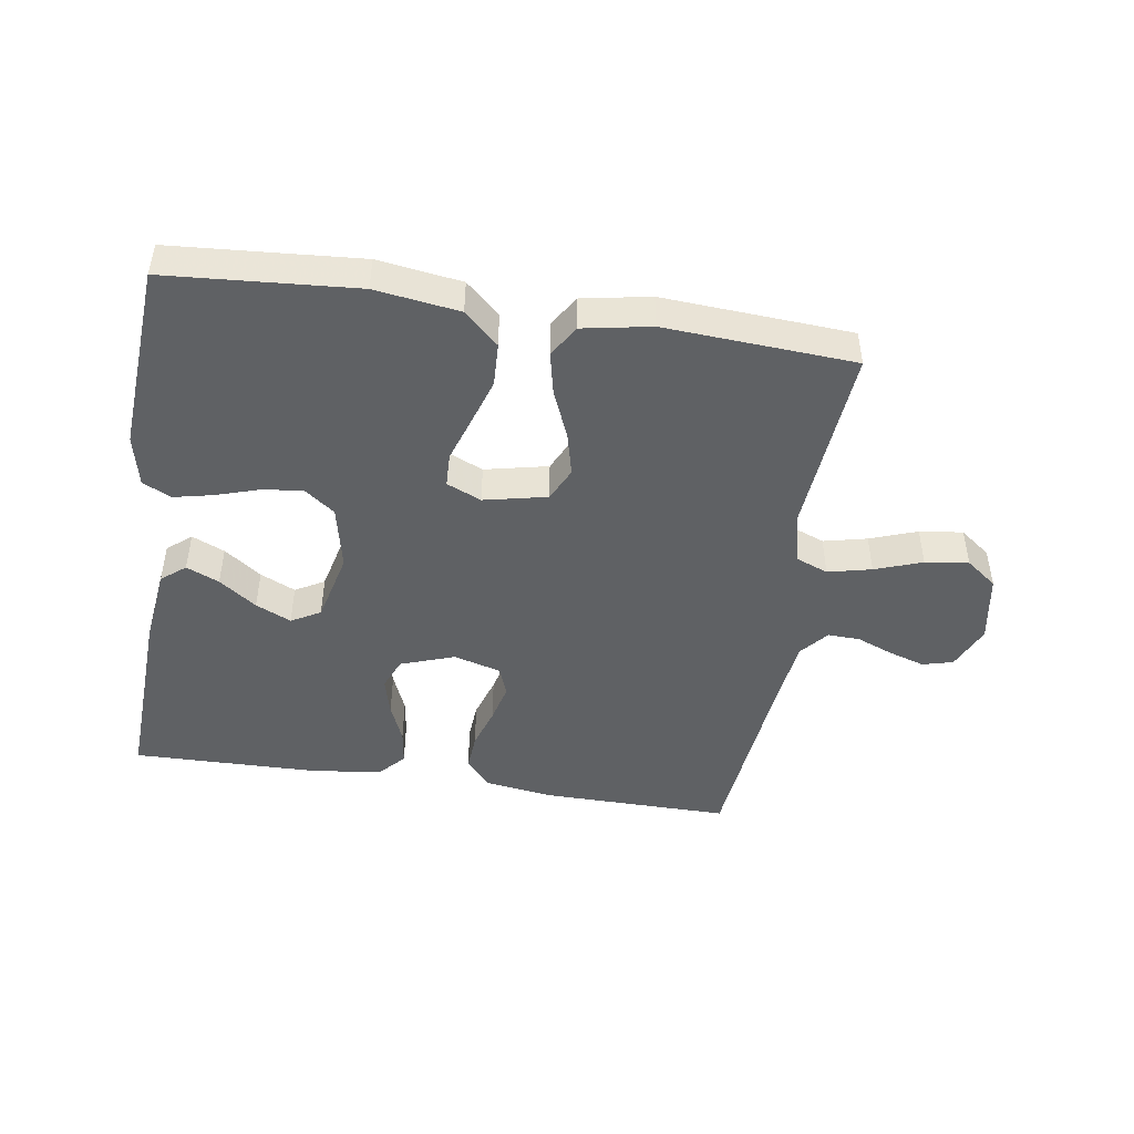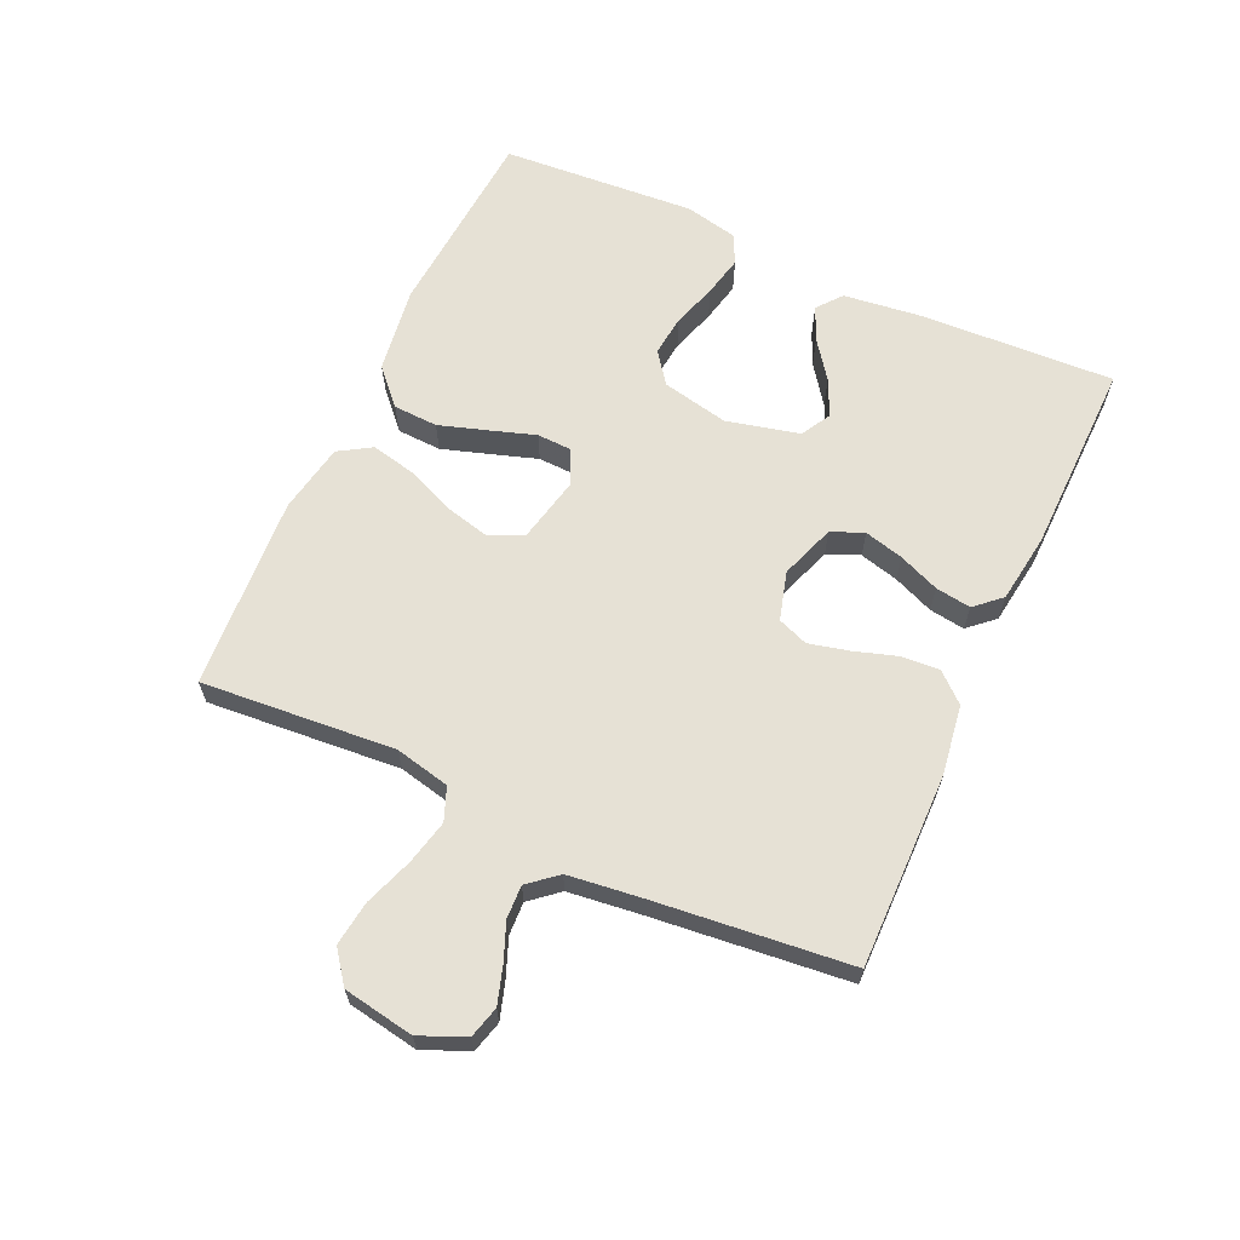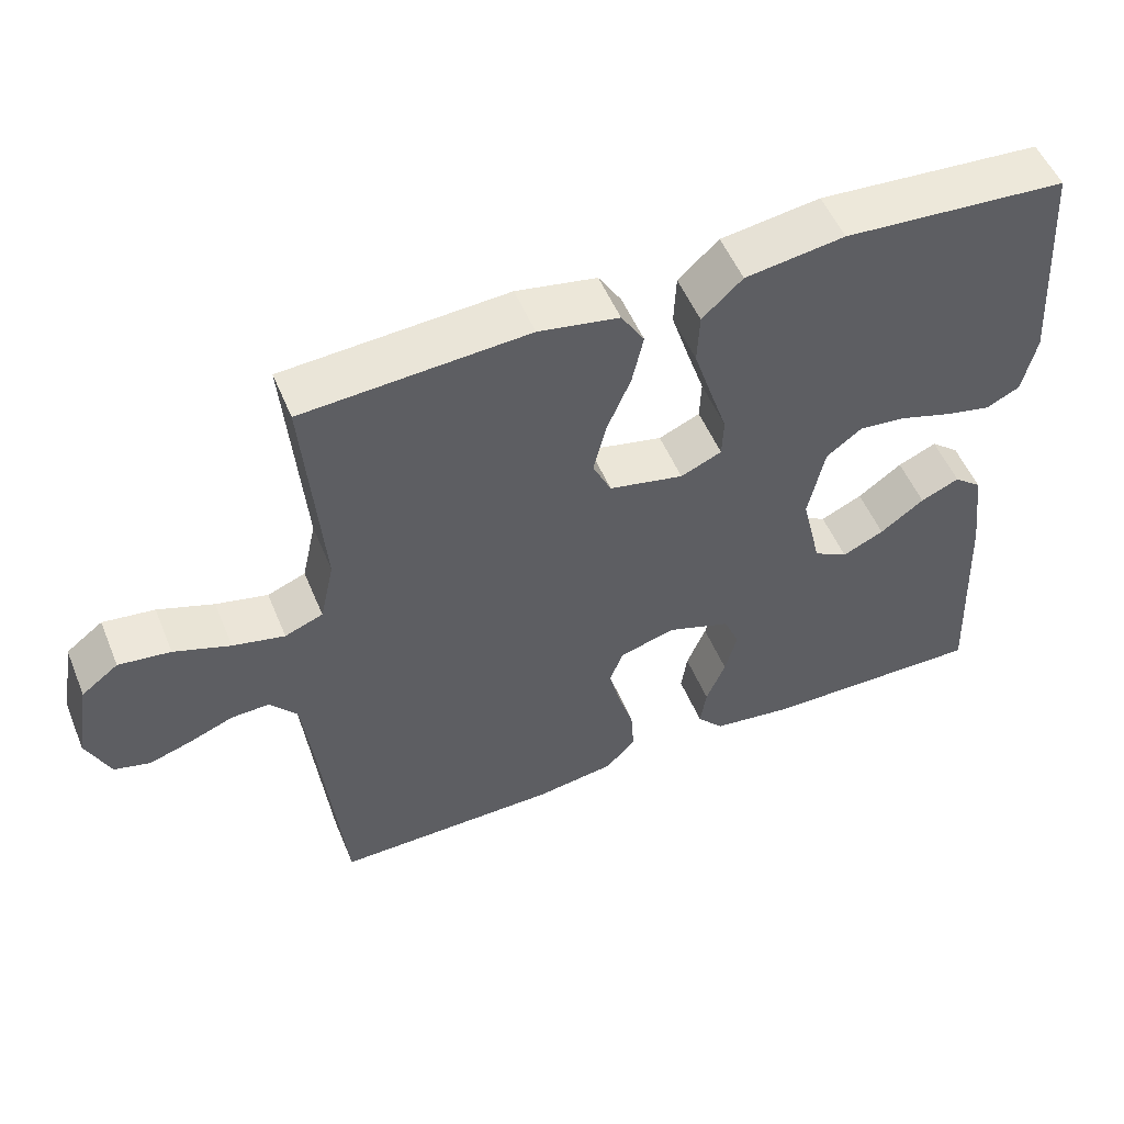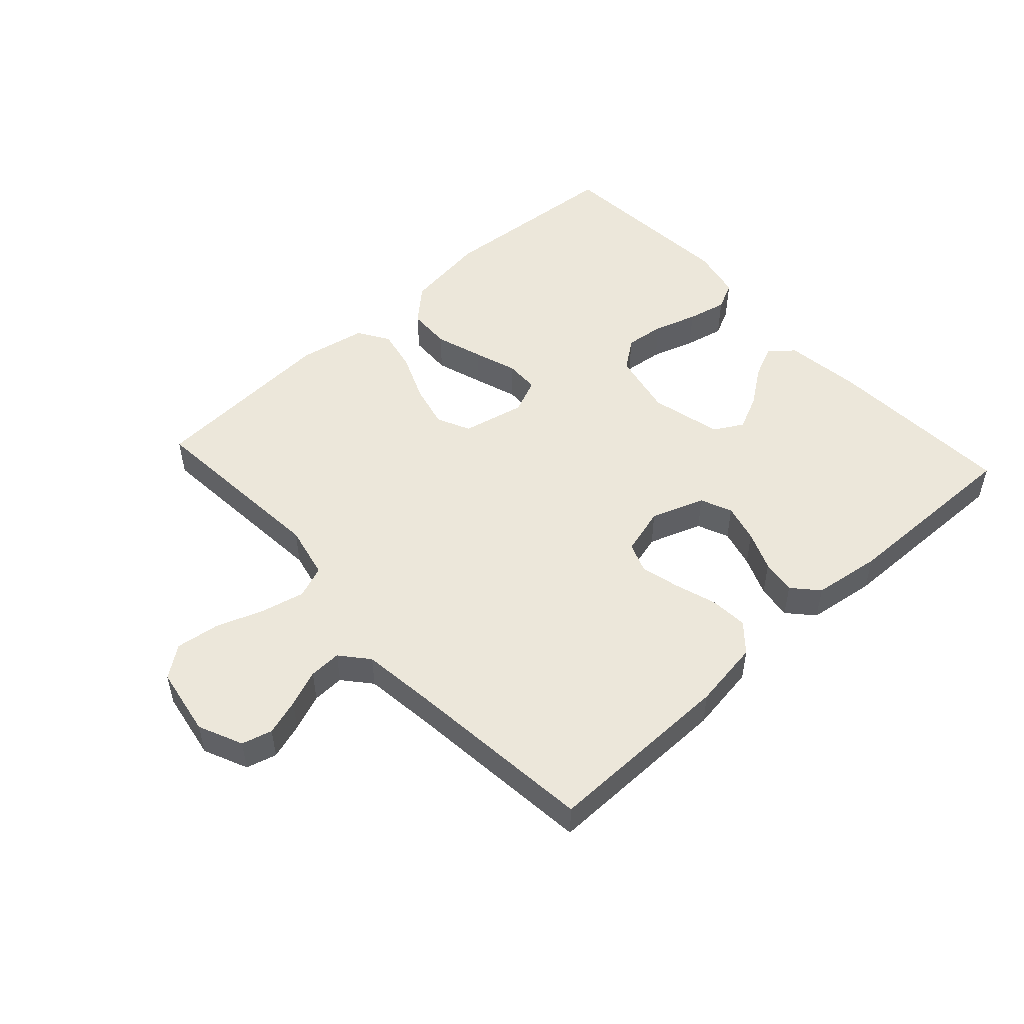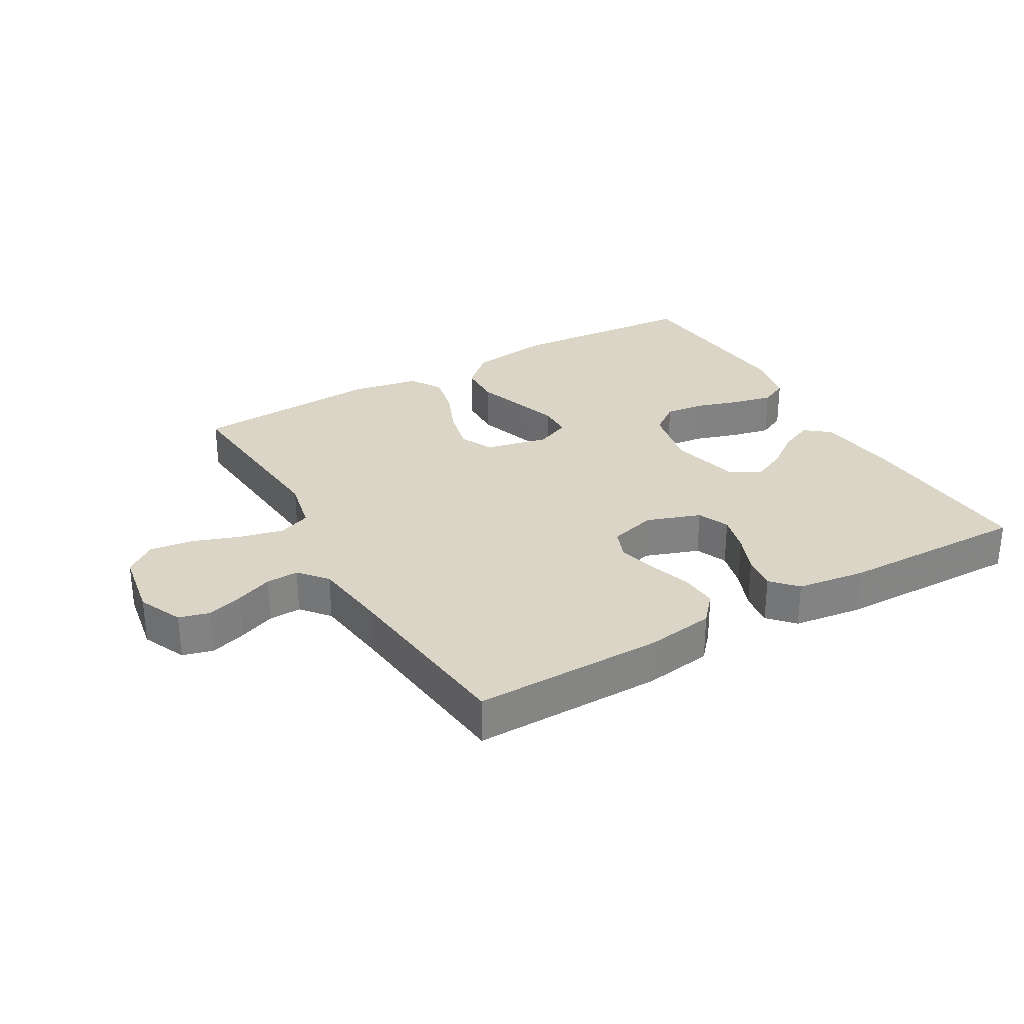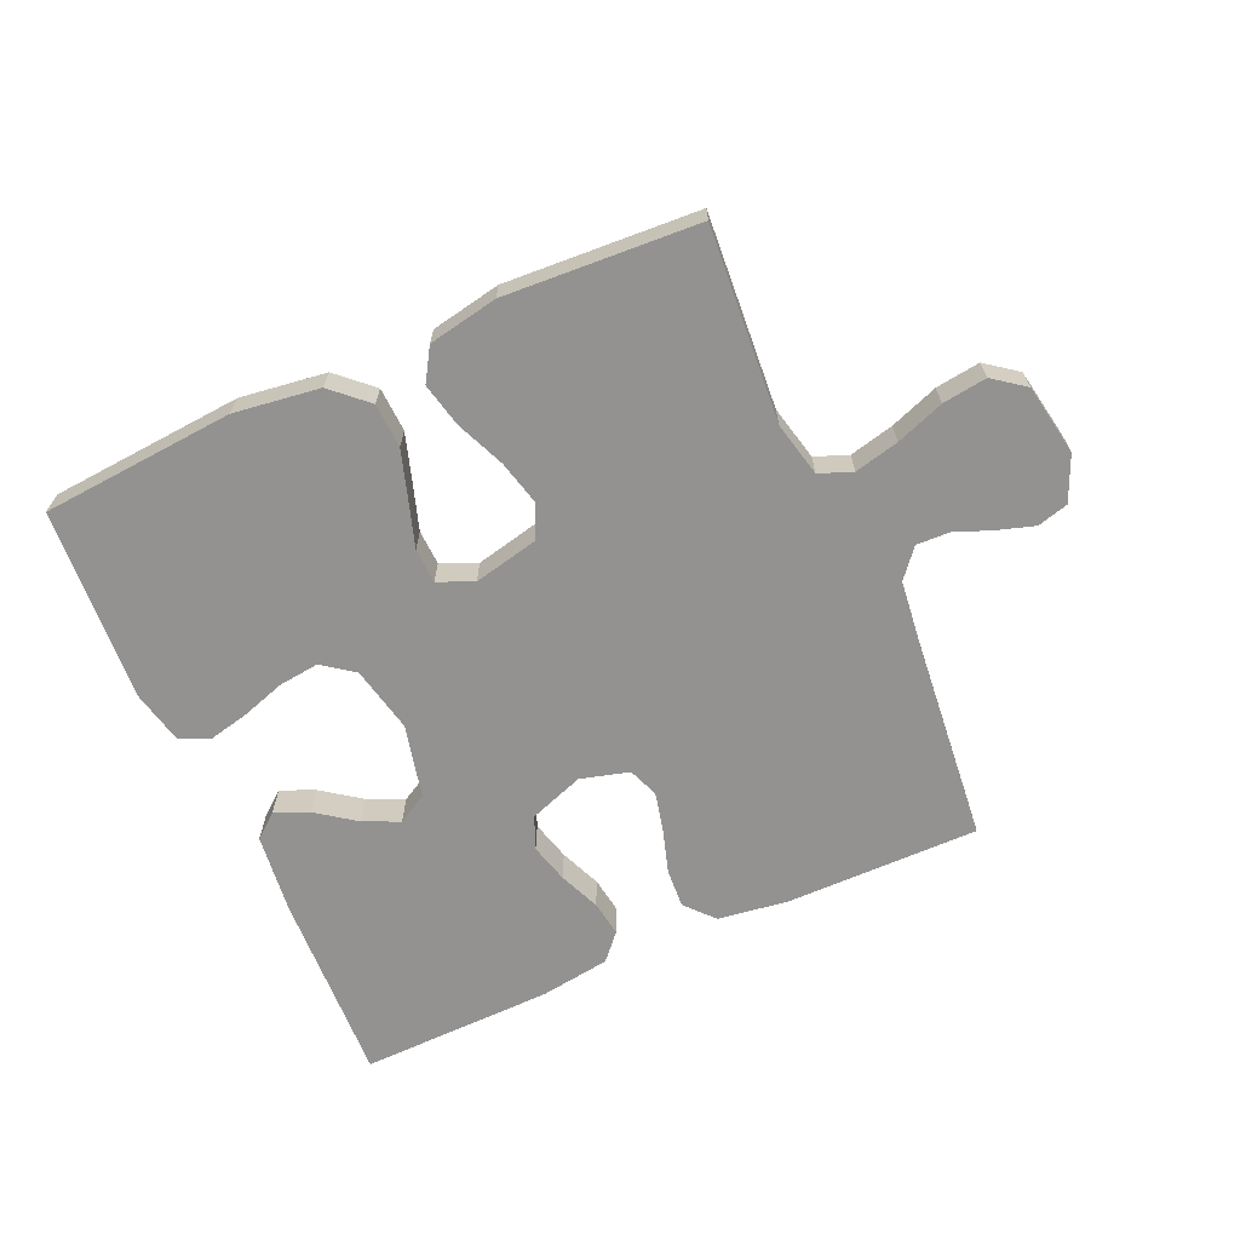
<metadata>
{"format":"obj","ext":"obj","renderer":"f3d","projection":"perspective","resolution":1024,"background":"white","views":[{"elev":-46.4,"azim":-8.8,"up":"+Y"},{"elev":64.1,"azim":114.5,"up":"+Y"},{"elev":52.8,"azim":157.7,"up":"+Z"},{"elev":50.6,"azim":137.5,"up":"+Y"},{"elev":29.5,"azim":149.9,"up":"+Y"},{"elev":-66.5,"azim":24.2,"up":"+Y"}]}
</metadata>
<code>
v 0.5 0.07 -0.5
v 0.2 0.07 -0.497
v 0.092 0.07 -0.481
v 0.053 0.07 -0.437
v 0.057 0.07 -0.377
v 0.078 0.07 -0.311
v 0.093 0.07 -0.249
v 0.075 0.07 -0.202
v 0 0.07 -0.181
v -0.085 0.07 -0.211
v -0.106 0.07 -0.261
v -0.09 0.07 -0.322
v -0.064 0.07 -0.385
v -0.056 0.07 -0.44
v -0.092 0.07 -0.48
v -0.2 0.07 -0.495
v -0.5 0.07 -0.5
v -0.486 0.07 -0.2
v -0.471 0.07 -0.078
v -0.433 0.07 -0.047
v -0.381 0.07 -0.07
v -0.322 0.07 -0.113
v -0.266 0.07 -0.139
v -0.22 0.07 -0.113
v -0.193 0.07 0
v -0.215 0.07 0.103
v -0.263 0.07 0.139
v -0.326 0.07 0.132
v -0.395 0.07 0.11
v -0.458 0.07 0.096
v -0.503 0.07 0.118
v -0.521 0.07 0.2
v -0.5 0.07 0.5
v -0.2 0.07 0.522
v -0.067 0.07 0.503
v -0.013 0.07 0.453
v -0.01 0.07 0.384
v -0.034 0.07 0.309
v -0.057 0.07 0.239
v -0.055 0.07 0.185
v 0 0.07 0.161
v 0.1 0.07 0.183
v 0.125 0.07 0.236
v 0.108 0.07 0.305
v 0.076 0.07 0.381
v 0.061 0.07 0.449
v 0.092 0.07 0.499
v 0.2 0.07 0.519
v 0.5 0.07 0.5
v 0.476 0.07 0.2
v 0.495 0.07 0.115
v 0.546 0.07 0.095
v 0.615 0.07 0.111
v 0.69 0.07 0.138
v 0.759 0.07 0.147
v 0.808 0.07 0.11
v 0.827 0.07 0
v 0.796 0.07 -0.07
v 0.748 0.07 -0.083
v 0.691 0.07 -0.065
v 0.633 0.07 -0.042
v 0.582 0.07 -0.04
v 0.545 0.07 -0.084
v 0.531 0.07 -0.2
v 0.5 0 -0.5
v 0.2 0 -0.497
v 0.092 0 -0.481
v 0.053 0 -0.437
v 0.057 0 -0.377
v 0.078 0 -0.311
v 0.093 0 -0.249
v 0.075 0 -0.202
v 0 0 -0.181
v -0.085 0 -0.211
v -0.106 0 -0.261
v -0.09 0 -0.322
v -0.064 0 -0.385
v -0.056 0 -0.44
v -0.092 0 -0.48
v -0.2 0 -0.495
v -0.5 0 -0.5
v -0.486 0 -0.2
v -0.471 0 -0.078
v -0.433 0 -0.047
v -0.381 0 -0.07
v -0.322 0 -0.113
v -0.266 0 -0.139
v -0.22 0 -0.113
v -0.193 0 0
v -0.215 0 0.103
v -0.263 0 0.139
v -0.326 0 0.132
v -0.395 0 0.11
v -0.458 0 0.096
v -0.503 0 0.118
v -0.521 0 0.2
v -0.5 0 0.5
v -0.2 0 0.522
v -0.067 0 0.503
v -0.013 0 0.453
v -0.01 0 0.384
v -0.034 0 0.309
v -0.057 0 0.239
v -0.055 0 0.185
v 0 0 0.161
v 0.1 0 0.183
v 0.125 0 0.236
v 0.108 0 0.305
v 0.076 0 0.381
v 0.061 0 0.449
v 0.092 0 0.499
v 0.2 0 0.519
v 0.5 0 0.5
v 0.476 0 0.2
v 0.495 0 0.115
v 0.546 0 0.095
v 0.615 0 0.111
v 0.69 0 0.138
v 0.759 0 0.147
v 0.808 0 0.11
v 0.827 0 0
v 0.796 0 -0.07
v 0.748 0 -0.083
v 0.691 0 -0.065
v 0.633 0 -0.042
v 0.582 0 -0.04
v 0.545 0 -0.084
v 0.531 0 -0.2
f 58 59 60 61
f 56 57 58 61
f 56 61 62
f 53 54 55 56
f 52 53 56 62
f 51 52 62 63
f 47 48 49 50
f 47 50 51
f 44 45 46 47
f 43 44 47 51
f 42 43 51 63
f 36 37 38 39
f 34 35 36 39
f 34 39 40
f 33 34 40
f 32 33 40
f 28 29 30 31
f 27 28 31 32
f 19 20 21 22
f 19 22 23
f 18 19 23
f 17 18 23
f 16 17 23 24
f 12 13 14 15
f 11 12 15 16
f 3 4 5 6
f 3 6 7
f 64 1 2 3
f 64 3 7
f 41 42 63 64
f 41 64 7 8
f 27 32 40 41
f 26 27 41
f 25 26 41 8
f 11 16 24 25
f 10 11 25
f 9 10 25
f 8 9 25
f 125 124 123 122
f 125 122 121 120
f 126 125 120
f 120 119 118 117
f 126 120 117 116
f 127 126 116 115
f 114 113 112 111
f 115 114 111
f 111 110 109 108
f 115 111 108 107
f 127 115 107 106
f 103 102 101 100
f 103 100 99 98
f 104 103 98
f 104 98 97
f 104 97 96
f 95 94 93 92
f 96 95 92 91
f 86 85 84 83
f 87 86 83
f 87 83 82
f 87 82 81
f 88 87 81 80
f 79 78 77 76
f 80 79 76 75
f 70 69 68 67
f 71 70 67
f 67 66 65 128
f 71 67 128
f 128 127 106 105
f 72 71 128 105
f 105 104 96 91
f 105 91 90
f 72 105 90 89
f 89 88 80 75
f 89 75 74
f 89 74 73
f 89 73 72
f 1 65 66 2
f 2 66 67 3
f 3 67 68 4
f 4 68 69 5
f 5 69 70 6
f 6 70 71 7
f 7 71 72 8
f 8 72 73 9
f 9 73 74 10
f 10 74 75 11
f 11 75 76 12
f 12 76 77 13
f 13 77 78 14
f 14 78 79 15
f 15 79 80 16
f 16 80 81 17
f 17 81 82 18
f 18 82 83 19
f 19 83 84 20
f 20 84 85 21
f 21 85 86 22
f 22 86 87 23
f 23 87 88 24
f 24 88 89 25
f 25 89 90 26
f 26 90 91 27
f 27 91 92 28
f 28 92 93 29
f 29 93 94 30
f 30 94 95 31
f 31 95 96 32
f 32 96 97 33
f 33 97 98 34
f 34 98 99 35
f 35 99 100 36
f 36 100 101 37
f 37 101 102 38
f 38 102 103 39
f 39 103 104 40
f 40 104 105 41
f 41 105 106 42
f 42 106 107 43
f 43 107 108 44
f 44 108 109 45
f 45 109 110 46
f 46 110 111 47
f 47 111 112 48
f 48 112 113 49
f 49 113 114 50
f 50 114 115 51
f 51 115 116 52
f 52 116 117 53
f 53 117 118 54
f 54 118 119 55
f 55 119 120 56
f 56 120 121 57
f 57 121 122 58
f 58 122 123 59
f 59 123 124 60
f 60 124 125 61
f 61 125 126 62
f 62 126 127 63
f 63 127 128 64
f 64 128 65 1

</code>
